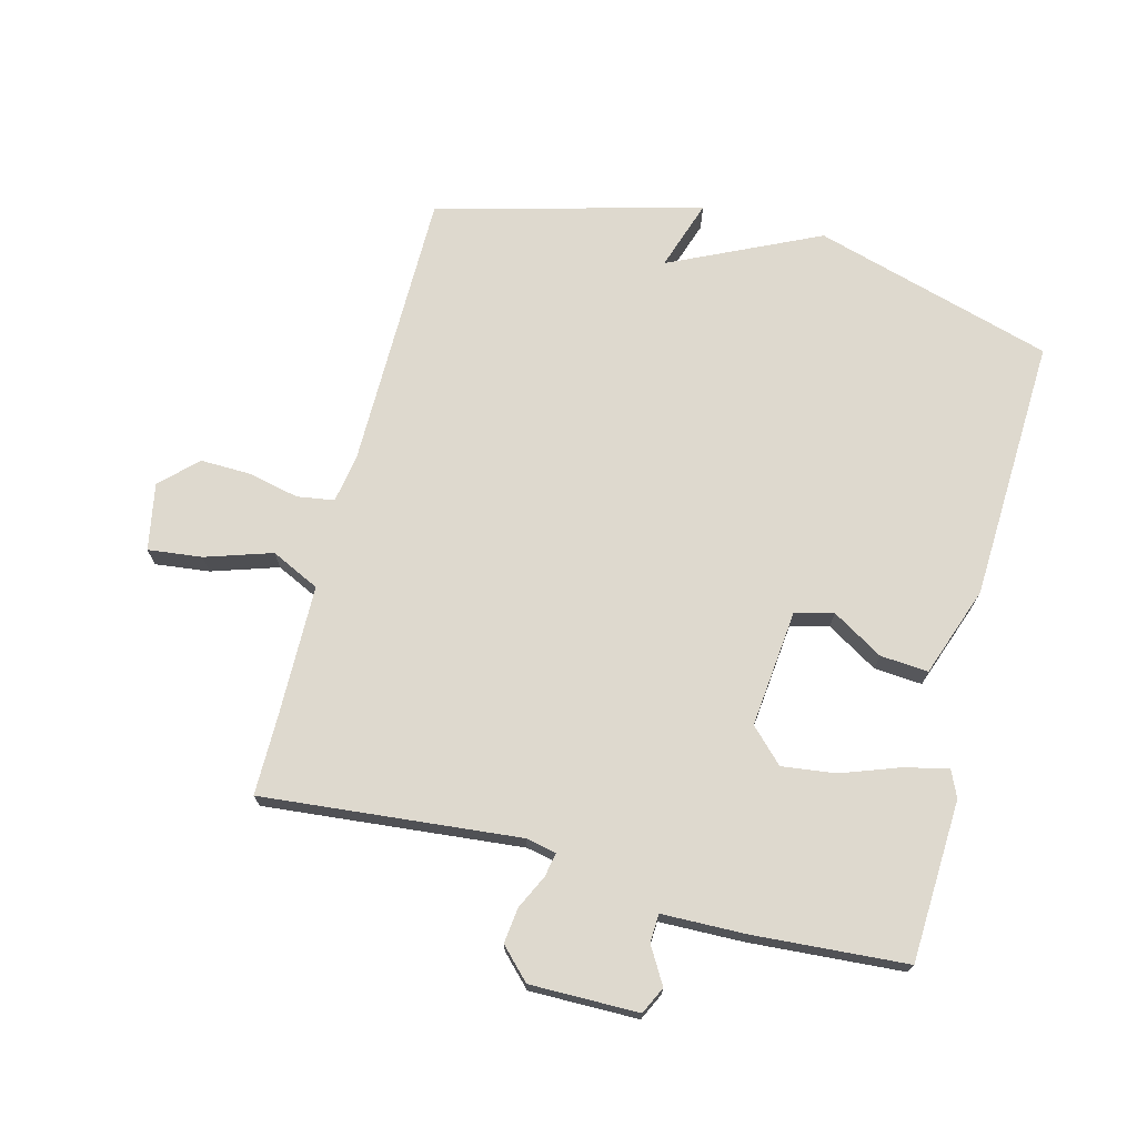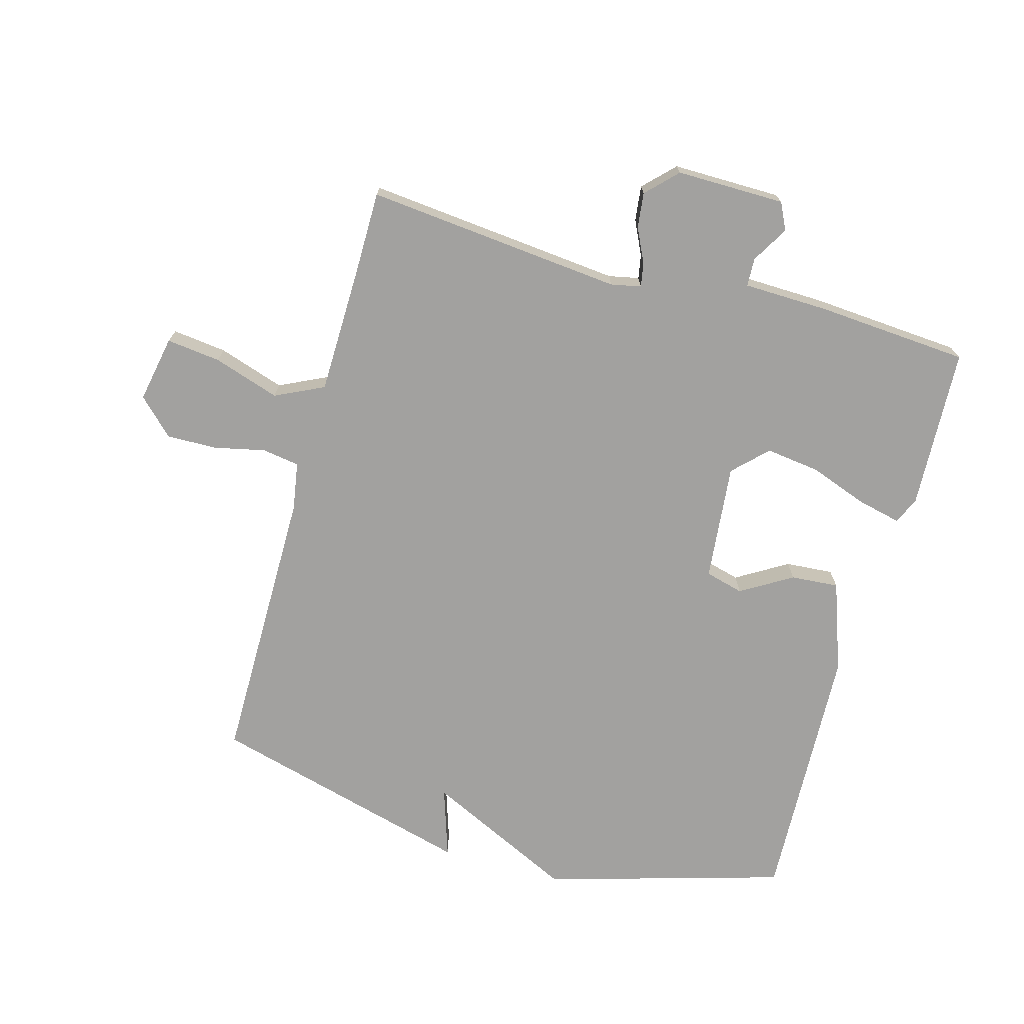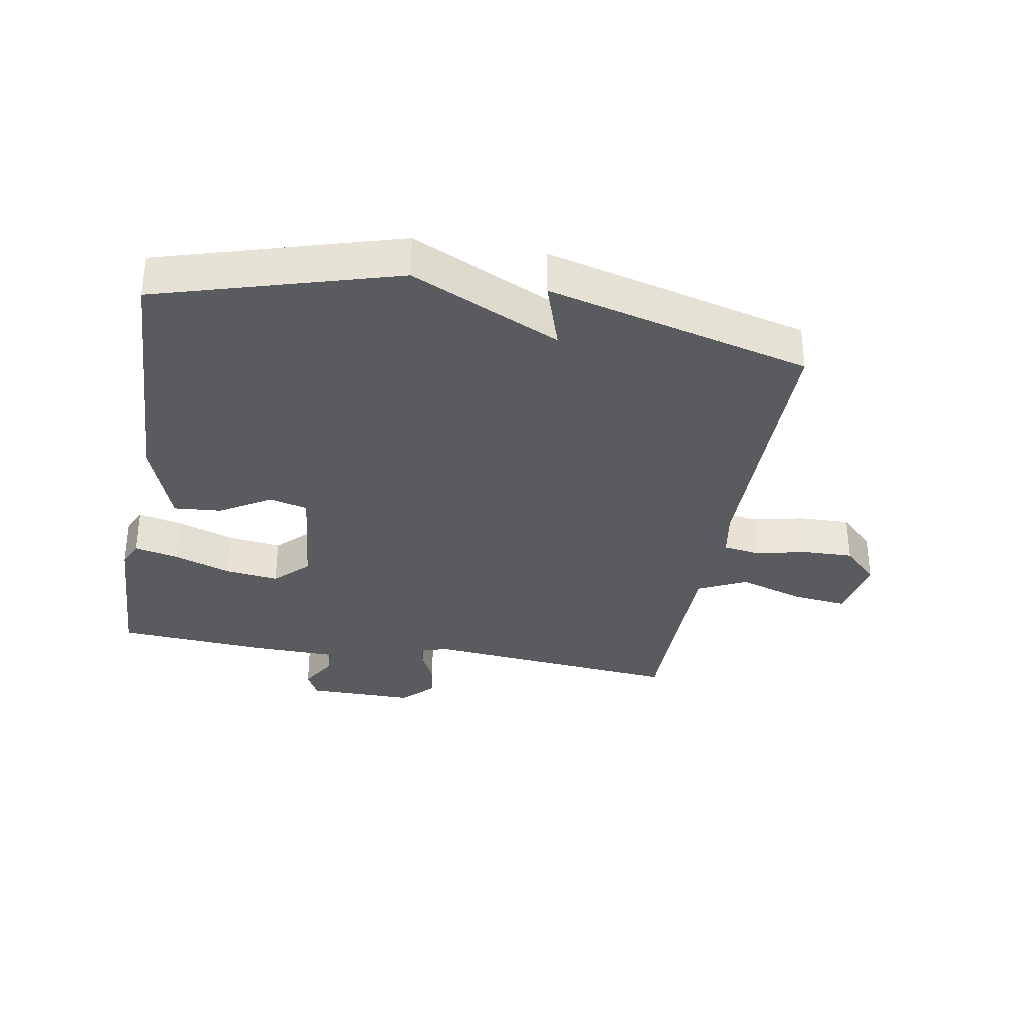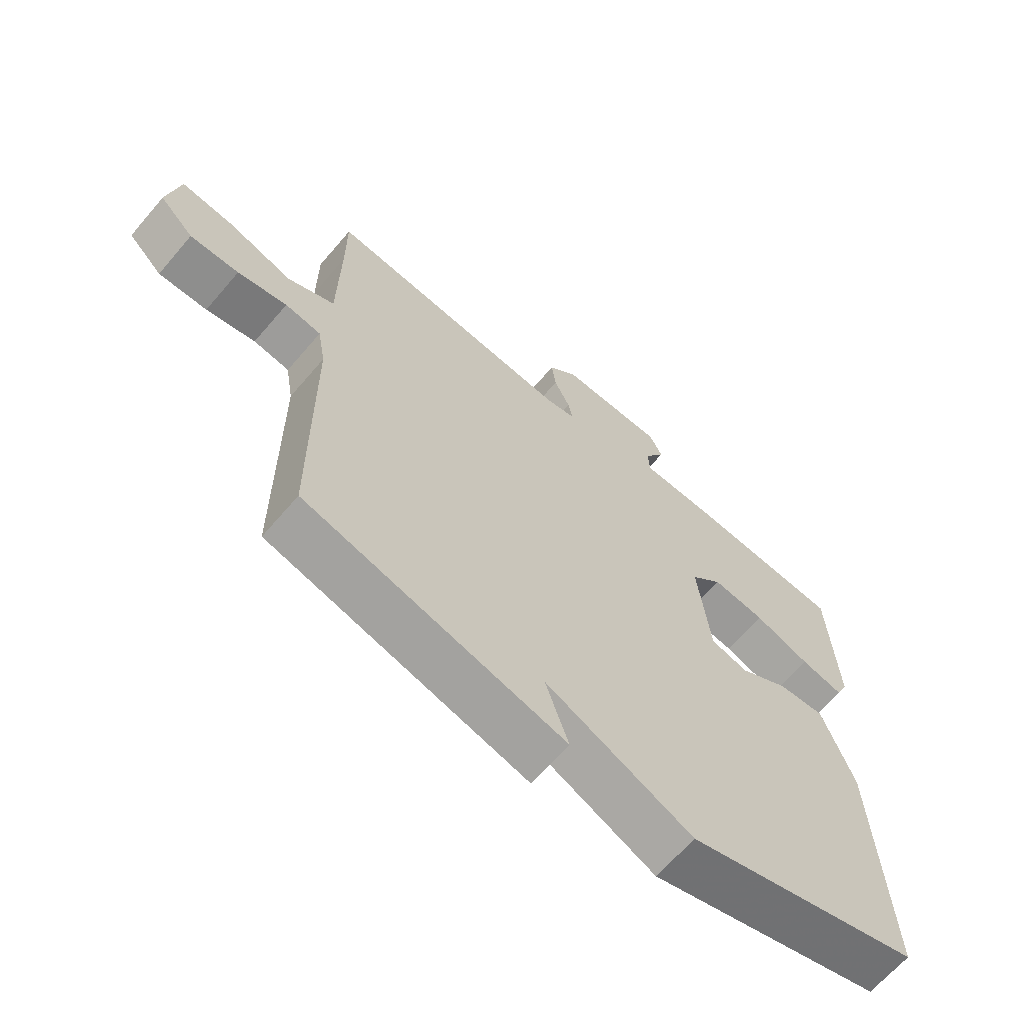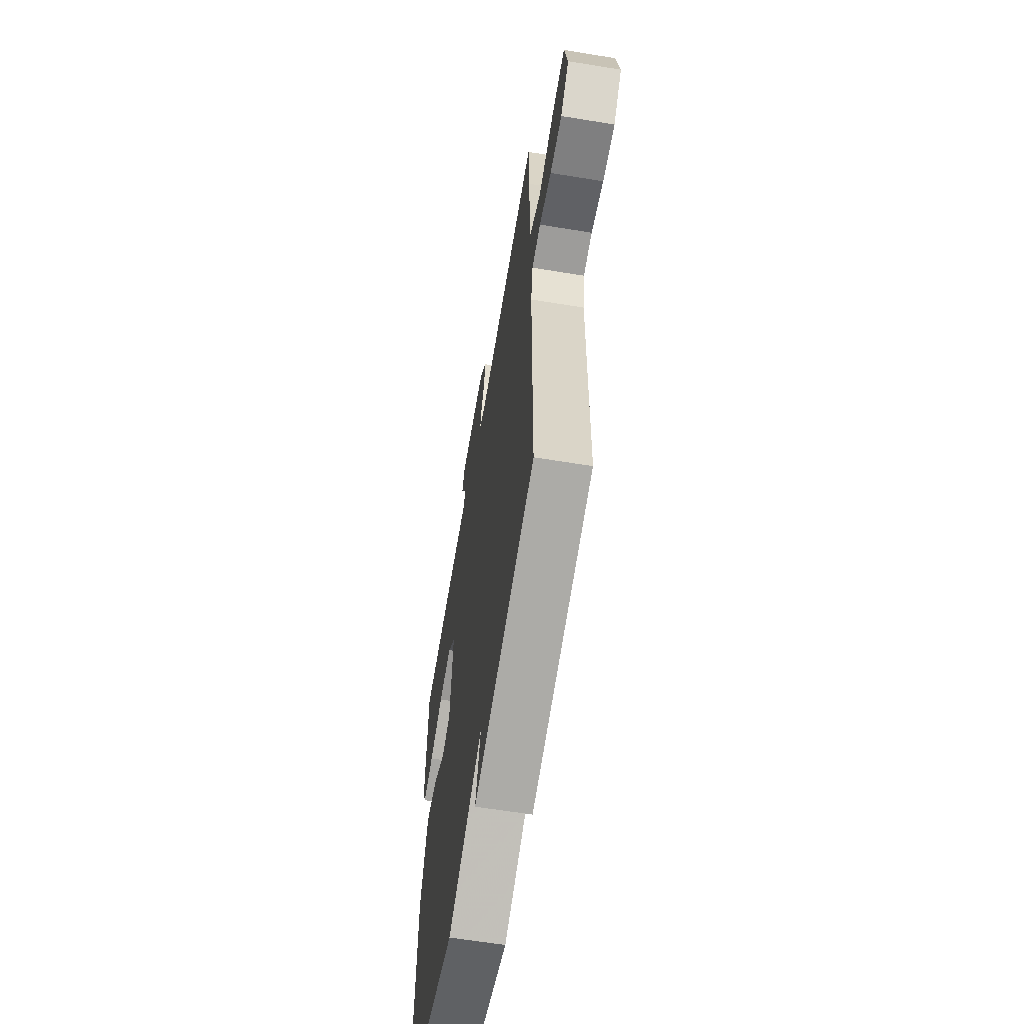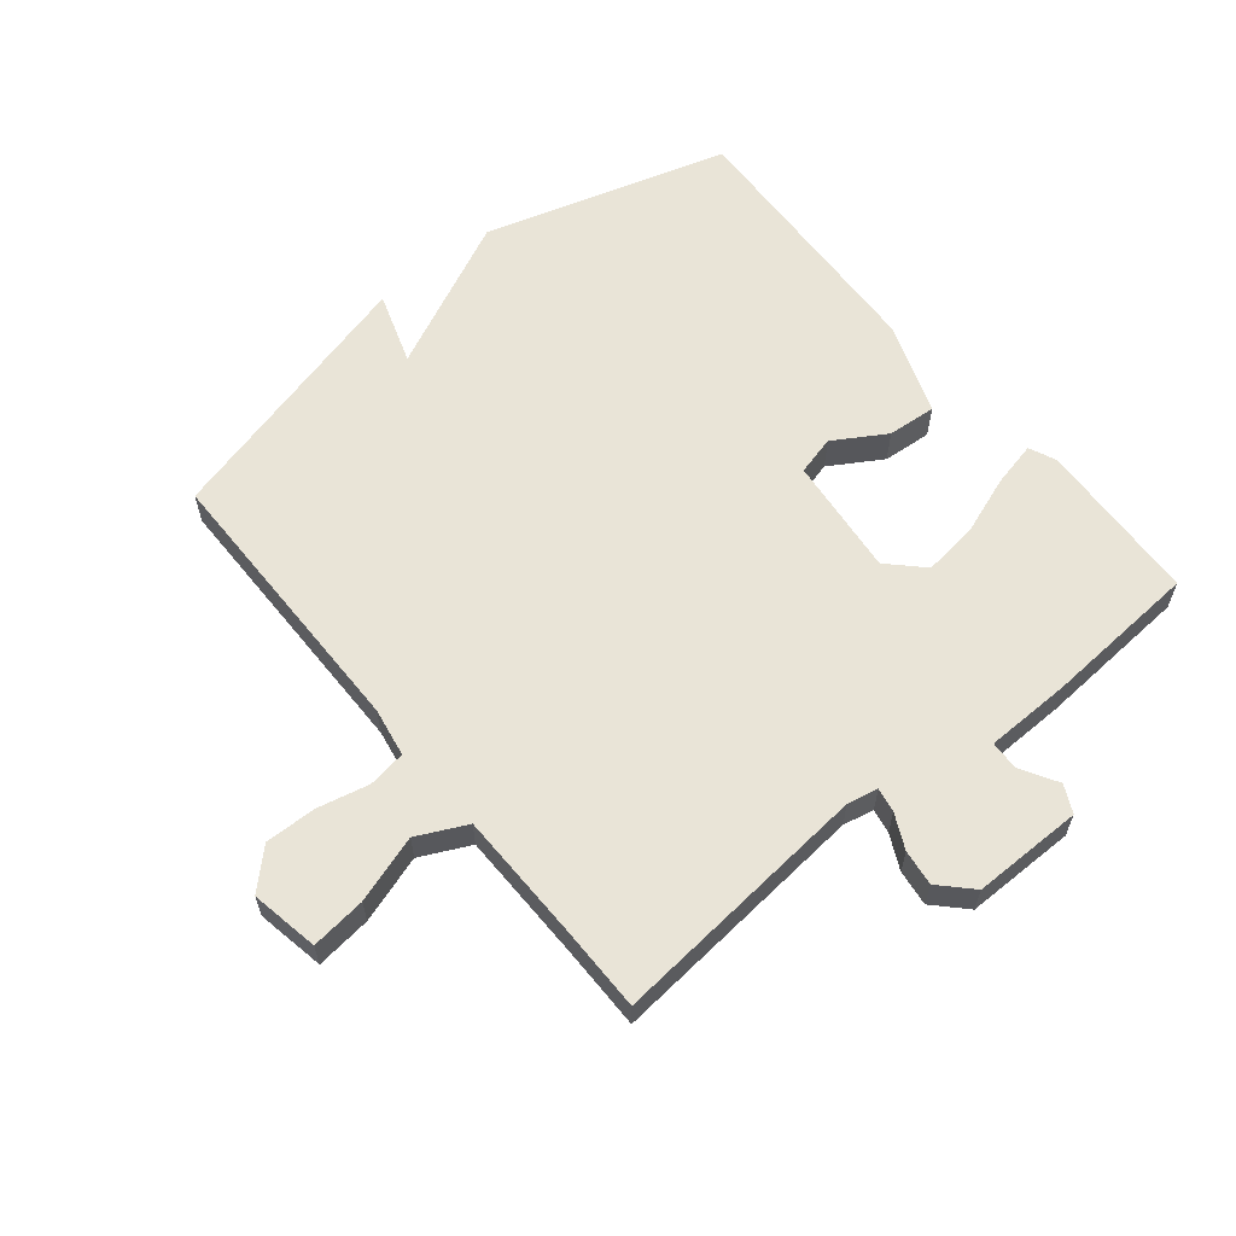
<metadata>
{"format":"obj","ext":"obj","renderer":"f3d","projection":"perspective","resolution":1024,"background":"white","views":[{"elev":71.6,"azim":14.5,"up":"+Y"},{"elev":-72.2,"azim":-15.7,"up":"+Y"},{"elev":-33.2,"azim":170.1,"up":"+Y"},{"elev":-65.6,"azim":-40.5,"up":"+Z"},{"elev":-61.3,"azim":-99.5,"up":"+Z"},{"elev":61.2,"azim":-39.1,"up":"+Y"}]}
</metadata>
<code>
v -0.5 0.07 -0.5
v -0.502 0.07 -0.054
v -0.515 0.07 0.022
v -0.574 0.07 0.031
v -0.655 0.07 0.013
v -0.735 0.07 0.011
v -0.791 0.07 0.066
v -0.771 0.07 0.172
v -0.685 0.07 0.162
v -0.58 0.07 0.128
v -0.503 0.07 0.165
v -0.5 0.07 0.368
v -0.5 0.07 0.5
v -0.092 0.07 0.461
v -0.044 0.07 0.471
v -0.051 0.07 0.509
v -0.077 0.07 0.563
v -0.084 0.07 0.619
v -0.037 0.07 0.667
v 0.135 0.07 0.666
v 0.156 0.07 0.623
v 0.122 0.07 0.565
v 0.124 0.07 0.52
v 0.258 0.07 0.517
v 0.5 0.07 0.5
v 0.512 0.07 0.243
v 0.493 0.07 0.201
v 0.423 0.07 0.217
v 0.332 0.07 0.25
v 0.246 0.07 0.261
v 0.194 0.07 0.209
v 0.213 0.07 0.023
v 0.274 0.07 0.007
v 0.355 0.07 0.056
v 0.431 0.07 0.062
v 0.482 0.07 -0.081
v 0.5 0.07 -0.5
v 0.12 0.07 -0.611
v -0.117 0.07 -0.499
v -0.08 0.07 -0.611
v -0.5 0 -0.5
v -0.502 0 -0.054
v -0.515 0 0.022
v -0.574 0 0.031
v -0.655 0 0.013
v -0.735 0 0.011
v -0.791 0 0.066
v -0.771 0 0.172
v -0.685 0 0.162
v -0.58 0 0.128
v -0.503 0 0.165
v -0.5 0 0.368
v -0.5 0 0.5
v -0.092 0 0.461
v -0.044 0 0.471
v -0.051 0 0.509
v -0.077 0 0.563
v -0.084 0 0.619
v -0.037 0 0.667
v 0.135 0 0.666
v 0.156 0 0.623
v 0.122 0 0.565
v 0.124 0 0.52
v 0.258 0 0.517
v 0.5 0 0.5
v 0.512 0 0.243
v 0.493 0 0.201
v 0.423 0 0.217
v 0.332 0 0.25
v 0.246 0 0.261
v 0.194 0 0.209
v 0.213 0 0.023
v 0.274 0 0.007
v 0.355 0 0.056
v 0.431 0 0.062
v 0.482 0 -0.081
v 0.5 0 -0.5
v 0.12 0 -0.611
v -0.117 0 -0.499
v -0.08 0 -0.611
f 39 40 1 2
f 37 38 39
f 36 37 39
f 35 36 39
f 34 35 39
f 33 34 39
f 39 2 3
f 33 39 3
f 32 33 3
f 31 32 3 4
f 5 6 7
f 4 5 7
f 31 4 7
f 30 31 7
f 27 28 29
f 26 27 29
f 25 26 29
f 24 25 29
f 23 24 29
f 23 29 30
f 20 21 22
f 19 20 22
f 18 19 22
f 17 18 22
f 16 17 22
f 15 16 22 23
f 12 13 14
f 11 12 14 15
f 7 8 9 10
f 30 7 10
f 30 10 11
f 11 15 23 30
f 42 41 80 79
f 79 78 77
f 79 77 76
f 79 76 75
f 79 75 74
f 79 74 73
f 43 42 79
f 43 79 73
f 43 73 72
f 44 43 72 71
f 47 46 45
f 47 45 44
f 47 44 71
f 47 71 70
f 69 68 67
f 69 67 66
f 69 66 65
f 69 65 64
f 69 64 63
f 70 69 63
f 62 61 60
f 62 60 59
f 62 59 58
f 62 58 57
f 62 57 56
f 63 62 56 55
f 54 53 52
f 55 54 52 51
f 50 49 48 47
f 50 47 70
f 51 50 70
f 70 63 55 51
f 1 41 42 2
f 2 42 43 3
f 3 43 44 4
f 4 44 45 5
f 5 45 46 6
f 6 46 47 7
f 7 47 48 8
f 8 48 49 9
f 9 49 50 10
f 10 50 51 11
f 11 51 52 12
f 12 52 53 13
f 13 53 54 14
f 14 54 55 15
f 15 55 56 16
f 16 56 57 17
f 17 57 58 18
f 18 58 59 19
f 19 59 60 20
f 20 60 61 21
f 21 61 62 22
f 22 62 63 23
f 23 63 64 24
f 24 64 65 25
f 25 65 66 26
f 26 66 67 27
f 27 67 68 28
f 28 68 69 29
f 29 69 70 30
f 30 70 71 31
f 31 71 72 32
f 32 72 73 33
f 33 73 74 34
f 34 74 75 35
f 35 75 76 36
f 36 76 77 37
f 37 77 78 38
f 38 78 79 39
f 39 79 80 40
f 40 80 41 1

</code>
